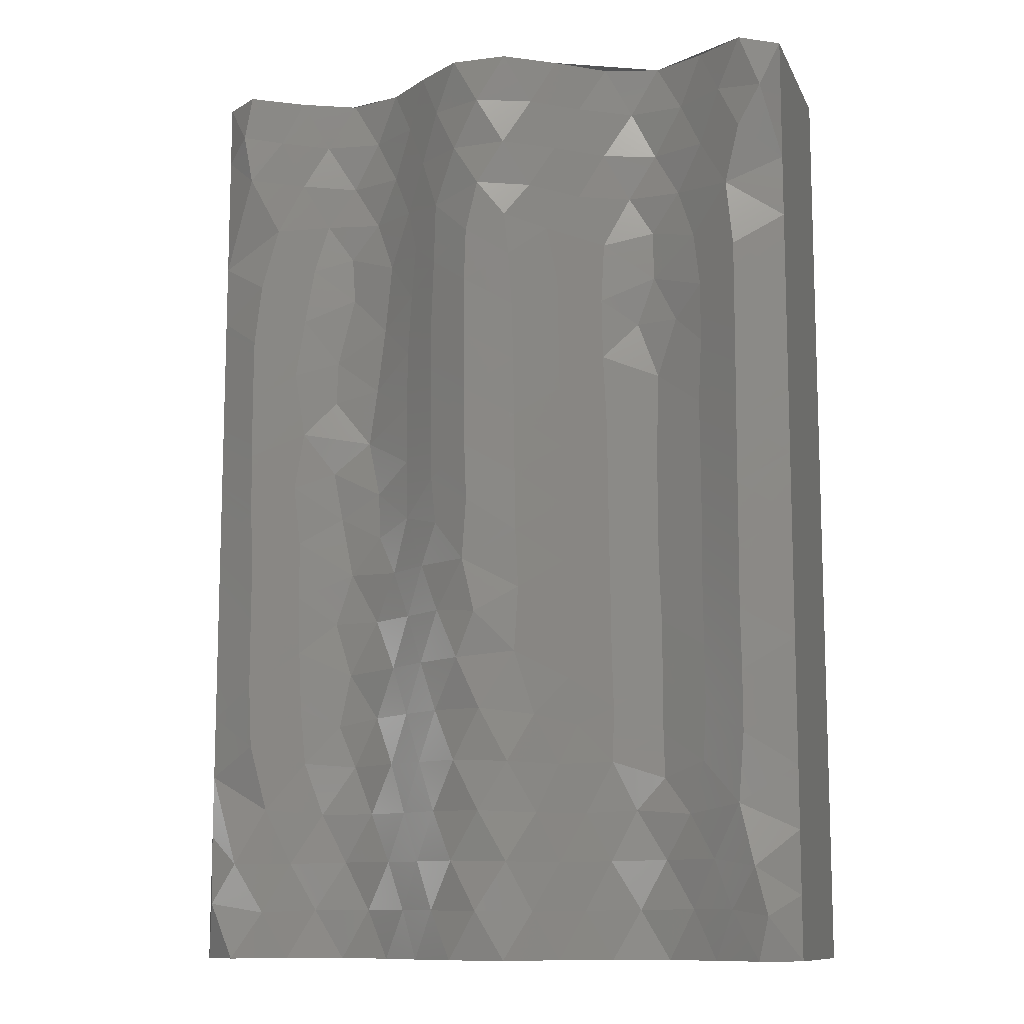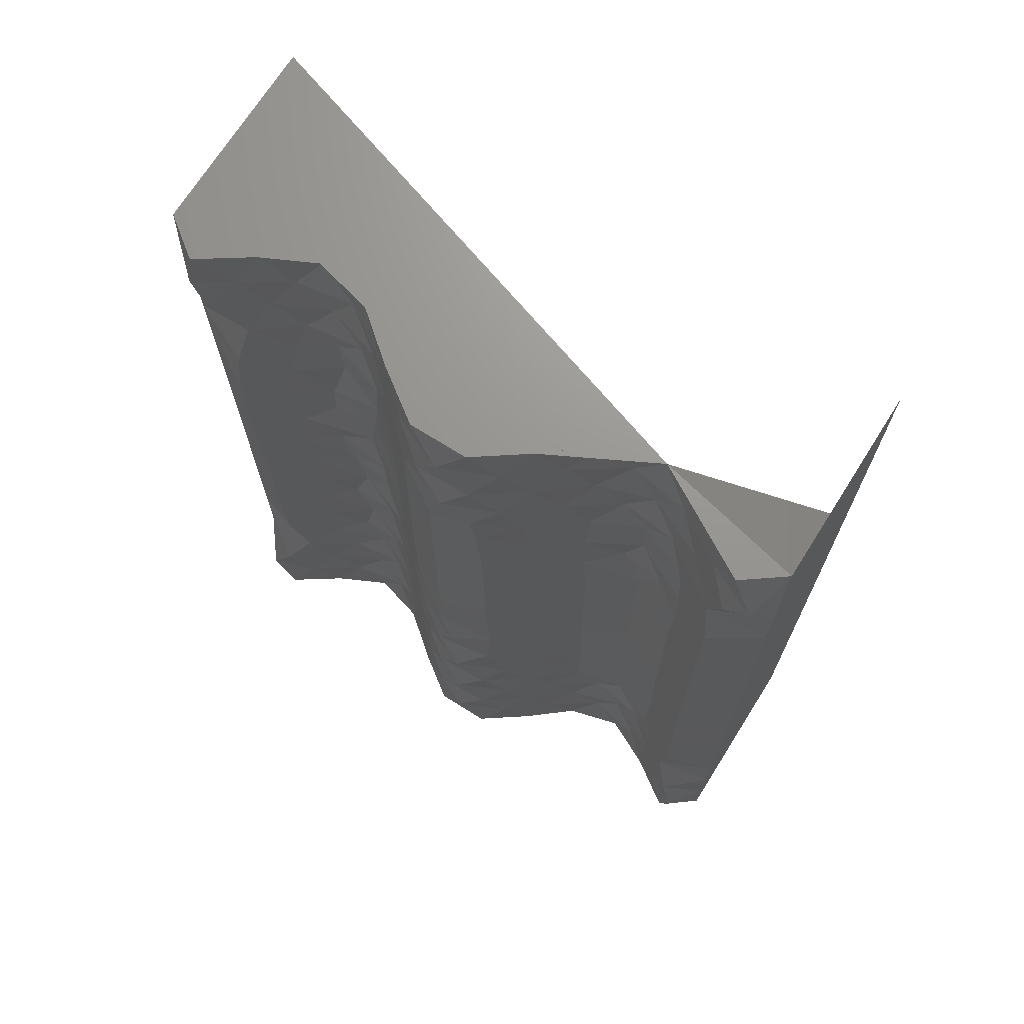
<metadata>
{"format":"stl","ext":"stl","renderer":"f3d","projection":"perspective","resolution":1024,"background":"white","views":[{"elev":-11.1,"azim":-162.5,"up":"+Y"},{"elev":70.8,"azim":-147.8,"up":"+Y"}]}
</metadata>
<code>
# stl→obj: 430 verts, 856 faces
v -1500 3900 450
v -1500 4050 640.2
v -1500 4219 450
v -1500 4050 259.8
v -1500 601.6 450
v -1500 464.7 251.3
v -1500 283.2 450
v -1500 464.7 648.7
v -1500 3450 640.2
v -1500 3600 900
v -1500 3750 640.2
v -1500 2550 640.2
v -1500 2700 900
v -1500 2850 640.2
v -1500 3300 900
v -1500 1650 640.2
v -1500 1800 900
v -1500 1950 640.2
v -1500 2550 259.8
v -1500 2850 259.8
v -1500 2700 0
v -1500 3900 900
v -1500 4200 900
v -1500 1500 900
v -1500 3150 640.2
v -1500 3000 900
v -1500 2400 900
v -1500 1050 640.2
v -1500 1200 900
v -1500 1350 640.2
v -1500 2400 0
v -1500 900 900
v -1500 3150 259.8
v -1500 3300 0
v -1500 3000 0
v -1500 1950 259.8
v -1500 2100 0
v -1500 1800 0
v -1500 4200 0
v -1500 3900 0
v -1500 754.4 648
v -1500 600 900
v -1500 2100 900
v -1500 2250 640.2
v -1500 0 300
v -1500 0 600
v -1500 1650 259.8
v -1500 3450 259.8
v -1500 2250 259.8
v -1500 3750 259.8
v -1500 3600 0
v -1500 754.4 252
v -1500 900 0
v -1500 600 0
v -1500 1350 259.8
v -1500 1200 0
v -1500 1050 259.8
v -1500 1500 0
v -1500 300 0
v -1500 300 900
v -1500 4500 600
v -1500 4500 300
v -1500 219.6 680.4
v -1500 0 900
v -1500 219.6 219.6
v -1500 0 0
v -1500 4282 218.1
v -1500 4500 0
v -1500 4282 681.9
v -1500 4500 900
v -1500 3300 450
v -1500 3600 450
v -1500 2700 450
v -1500 2400 450
v -1500 1800 450
v -1500 2100 450
v -1500 1200 450
v -1500 900 450
v -1500 1500 450
v -1500 3000 450
v -945.3 3809 107.7
v -1227 3772 -75.26
v -1082 4028 27.76
v 592 3553 82.8
v 825.3 3410 147.4
v 635.1 3222 109.2
v 435.3 3344 -40.02
v -807.3 2494 149.8
v -818.7 2870 148.4
v -569.3 2650 67.18
v 1064 3287 39.94
v 904.8 3067 125.1
v 1353 4278 -147.2
v 1320 4500 -133.6
v 1500 4500 0
v -1046 2700 51.32
v -1370 204.6 -151.2
v -1320 0 -133.6
v -1030 3562 61.01
v -551.8 3260 54.48
v -368.6 3082 -97.15
v -556.3 2966 57.74
v -959 684.7 101
v -1088 470.2 23.8
v -1232 724.4 -78.9
v 1188 3771 -47.44
v 1500 3600 0
v 1255 3455 -94.36
v 1189 728.5 -47.75
v 1257 1045 -95.78
v 1500 900 0
v 817.7 1415 148.5
v 1060 1527 42.02
v 1049 1240 49.24
v -1306 4045 -126.5
v -1309 431.4 -127.8
v 1500 4200 0
v 1027 963.7 63.18
v 1025 3568 64.46
v 101.5 1434 -279.1
v -21.92 1183 -298.9
v -180.8 1459 -239.3
v -263.1 1156 -182.9
v -719.2 3144 144.3
v -1037 934.1 57.25
v 1096 2388 18.31
v 1069 2097 36.54
v 873 2228 136
v -1049 2402 49.42
v 786.5 946.1 151.3
v 943.6 707.7 108.5
v 687.3 708.8 134
v 1269 1347 -103.9
v 1269 1656 -104.1
v 869.2 1151 137.2
v 1100 2992 15.22
v 1058 2675 43.68
v 911.1 2850 122.6
v -1047 1778 50.61
v -1050 2100 48.55
v -807.8 1924 149.8
v 56.58 3587 -293.2
v 254.3 3770 -189.5
v 264.9 3474 -181.5
v -1260 2558 -97.95
v -1259 2250 -97.25
v 339.2 1918 -122
v 226.4 1678 -209.5
v 70.62 1915 -289.5
v -365.3 3338 -99.94
v -321 3606 -137
v -565 3554 64.11
v 914.6 2472 121.2
v 1313 4040 -130.3
v 1080 4037 28.84
v 1180 4267 -41.82
v 1313 460 -130.3
v 1194 222.9 -51.62
v 1080 462.6 28.84
v -1258 1941 -96.62
v -1182 234.6 -42.63
v -1089 0 23.3
v -1194 4276 -51.66
v -1320 4500 -133.6
v -1089 4500 23.3
v 1089 4500 23.3
v 1320 0 -133.6
v 1089 0 23.3
v -969.3 237 95.79
v -969.3 4263 95.79
v 969.3 237 95.79
v 969.3 4263 95.79
v 1423 265.5 -148.2
v 1500 0 0
v -806.6 2216 149.9
v -1422 4235 -148.5
v 406 3597 -65.14
v 1500 1500 0
v -402.8 1340 -67.84
v 550.8 1919 53.72
v 816.6 1934 148.7
v 668.3 1682 126
v 1269 1954 -103.9
v 1500 1800 0
v 1282 2544 -112.3
v 1284 2845 -113.4
v 1500 2700 0
v 455.7 2184 -22.67
v 1283 3151 -112.5
v 1500 3000 0
v -803.6 3382 150.2
v 1065 1810 38.76
v -1257 1640 -95.55
v 241.9 2117 -198.5
v -1263 3447 -100.1
v -1263 3153 -99.77
v -1263 1053 -100.1
v -1263 1347 -99.78
v 1500 2400 0
v 1279 2249 -110.2
v 1500 2100 0
v -1262 2861 -99.21
v -584.3 939.2 77.59
v -362.7 921.2 -102.1
v -473 690.8 -8.104
v -1064 3298 39.52
v -1054 1200 46.37
v 251.5 231.6 -191.6
v 354.7 465.7 -108.9
v 458.9 232.6 -19.95
v -461.1 4269 -18.09
v -253.3 4270 -190.2
v -356 4039 -107.8
v 1500 3300 0
v 461.2 4268 -18.06
v 355.1 4037 -108.6
v 253.3 4269 -190.2
v -176.6 2912 -241.8
v -372.3 2784 -93.93
v 961.7 3817 99.68
v 1500 1200 0
v 361.3 0 -103.3
v 684.7 2903 133
v -568.6 4034 66.63
v -700.2 4268 138.7
v 700.2 4268 138.7
v 569.4 4033 67.23
v -387.2 1625 -81.2
v 461.3 3049 -17.93
v 279.4 2906 -170.4
v 280.1 3189 -169.8
v 466.2 2762 -13.81
v 1500 300 0
v -1064 3010 39.81
v -1051 1490 48.19
v -180.2 2627 -239.6
v -589.6 1205 81.18
v -820.6 1342 148.1
v -582.4 1484 76.34
v 48.44 2209 -295
v -185.8 2053 -236.3
v -154.4 3455 -254.4
v 65.48 3331 -291
v -169.7 3196 -245.8
v -820.2 1080 148.2
v 64.2 3050 -291.3
v -182.7 2341 -238.2
v -379 2487 -88.22
v 61.37 2767 -292
v -197.4 1772 -229
v 233.6 1188 -204.5
v 339.6 1434 -121.6
v 464 3809 -15.72
v 241.8 702.2 -198.6
v 456.3 704.7 -22.13
v 276.7 2622 -172.5
v 569.9 468.3 67.61
v -838.7 0 144.9
v -838.7 4500 144.9
v 446 1191 -30.89
v -458.2 3797 -20.58
v 59.62 2482 -292.5
v -819.5 1631 148.3
v -381.8 2200 -85.88
v -17.3 697.6 -299.3
v 115.6 940.4 -273.3
v 346.5 945.9 -115.8
v 838.7 0 144.9
v 838.7 4500 144.9
v 463.6 2477 -16
v -271.3 689.3 -176.6
v -150 930.3 -256.8
v 730.7 2625 147
v -579.6 1772 74.4
v -384.6 1912 -83.45
v -921.2 3151 118.5
v 272 2346 -176.1
v 665.9 2348 125
v 441.6 1681 -34.63
v -361.3 4500 -103.3
v -573.5 2347 70.11
v -246.6 3824 -195.1
v -575.3 2062 71.37
v 693.6 3811 136.4
v -130.1 4043 -266.8
v 128.4 464.4 -267.6
v -145.3 458.1 -259.2
v 549.7 1433 52.87
v -684.4 3810 132.9
v -819.5 4031 148.3
v -134 4500 -264.9
v 829.3 4030 146.7
v 555.7 952.5 57.35
v -577.9 4500 73.22
v 134 4500 -264.9
v 361.3 4500 -103.3
v 660.3 1189 122.3
v 577.9 4500 73.22
v 829.4 470.7 146.7
v 700.7 234.3 138.9
v 129.7 4037 -266.9
v -574.4 463.3 70.74
v -700.9 234 138.9
v -829.5 469.8 146.6
v 134 0 -264.9
v -577.9 0 73.22
v 838.9 3637 144.8
v -688.4 707.3 134.4
v 577.9 0 73.22
v -4.273 229.2 -300
v -467.6 229.7 -12.62
v 0.1297 4268 -300
v -134 0 -264.9
v -361.3 0 -103.3
v -254.3 225.3 -189.4
v 1500 3900 0
v -365.1 456.9 -100.1
v 6.015 1653 -299.9
v 893.3 1678 129.3
v -800.1 3621 150.5
v -4.492 3829 -300
v -439 1113 -36.89
v -135.5 3661 -264.1
v 655.7 2117 120.1
v -826 860.9 147.2
v 1500 600 0
v 1500 3900 450
v 1500 4050 259.8
v 1500 4219 450
v 1500 4050 640.2
v 1500 601.6 450
v 1500 464.7 648.7
v 1500 283.2 450
v 1500 464.7 251.3
v 1500 3450 259.8
v 1500 3750 259.8
v 1500 2550 259.8
v 1500 2850 259.8
v 1500 1650 259.8
v 1500 1950 259.8
v 1500 2550 640.2
v 1500 2850 640.2
v 1500 2700 900
v 1500 2400 900
v 1500 3150 259.8
v 1500 3150 640.2
v 1500 3300 900
v 1500 3000 900
v 1500 1950 640.2
v 1500 2100 900
v 1500 1800 900
v 1500 1050 259.8
v 1500 1350 259.8
v 1500 4200 900
v 1500 3900 900
v 1500 0 600
v 1500 0 300
v 1500 3750 640.2
v 1500 3600 900
v 1500 3450 640.2
v 1500 1650 640.2
v 1500 2250 640.2
v 1500 754.4 252
v 1500 2250 259.8
v 1500 754.4 648
v 1500 900 900
v 1500 600 900
v 1500 1350 640.2
v 1500 1200 900
v 1500 1050 640.2
v 1500 1500 900
v 1500 300 900
v 1500 4500 300
v 1500 4500 600
v 1500 219.6 680.4
v 1500 0 900
v 1500 219.6 219.6
v 1500 4282 681.9
v 1500 4500 900
v 1500 4282 218.1
v 1500 3300 450
v 1500 3600 450
v 1500 2400 450
v 1500 2700 450
v 1500 2100 450
v 1500 1800 450
v 1500 1200 450
v 1500 1500 450
v 1500 900 450
v 1500 3000 450
v 320 0 190
v 604.9 0 374.4
v 336.5 0 449.5
v -646.3 0 334.9
v -328.7 0 182.1
v -382.5 0 452.9
v -146.8 0 617
v 81.76 0 406.9
v 179.8 0 657.8
v -158.7 0 368.4
v 750 0 640.2
v 484.2 0 663.3
v 300 0 900
v 1050 0 621.7
v 1071 0 303.3
v 1283 0 450
v -1078 0 308
v -1055 0 618.9
v -1283 0 450
v -887.2 0 434.8
v 867 0 430.2
v 1302 0 150
v -1302 0 150
v -12.72 0 157.7
v 177.6 0 -3.423
v 900 0 900
v -900 0 900
v -753.8 0 642.4
v 1200 0 900
v -1200 0 900
v 600 0 900
v -562.7 0 531.6
v -9.993e-11 0 900
v -300 0 900
v -600 0 900
v -3.467 0 -65.03
v -450 0 698.1
v 1285 0 685
v -1286 0 684.9
v -181.8 0 -4.236
f 1 2 3
f 1 3 4
f 5 6 7
f 5 7 8
f 9 10 11
f 12 13 14
f 9 15 10
f 16 17 18
f 19 20 21
f 2 22 23
f 16 24 17
f 25 26 15
f 12 27 13
f 28 29 30
f 19 21 31
f 28 32 29
f 33 34 35
f 36 37 38
f 4 39 40
f 41 42 32
f 11 10 22
f 18 17 43
f 14 13 26
f 30 29 24
f 9 25 15
f 28 41 32
f 44 18 43
f 7 45 46
f 44 43 27
f 2 11 22
f 16 30 24
f 25 14 26
f 33 35 20
f 36 38 47
f 33 48 34
f 36 49 37
f 50 51 48
f 12 44 27
f 52 53 54
f 50 4 40
f 50 40 51
f 55 56 57
f 55 58 56
f 47 38 58
f 48 51 34
f 49 31 37
f 20 35 21
f 57 56 53
f 55 47 58
f 19 31 49
f 52 57 53
f 6 54 59
f 8 60 42
f 8 42 41
f 6 52 54
f 3 61 62
f 63 64 60
f 65 59 66
f 63 46 64
f 65 66 45
f 67 62 68
f 67 68 39
f 69 23 70
f 69 70 61
f 71 72 48
f 72 9 11
f 73 20 19
f 74 12 73
f 75 18 76
f 74 73 19
f 75 76 36
f 75 16 18
f 71 9 72
f 73 12 14
f 72 50 48
f 77 55 57
f 77 28 30
f 71 48 33
f 76 49 36
f 78 41 28
f 79 47 55
f 79 75 47
f 76 18 44
f 1 72 11
f 75 36 47
f 1 50 72
f 80 33 20
f 80 20 73
f 79 16 75
f 79 55 77
f 79 77 30
f 80 73 14
f 1 4 50
f 78 77 57
f 78 28 77
f 80 14 25
f 79 30 16
f 74 44 12
f 71 80 25
f 1 11 2
f 71 33 80
f 78 57 52
f 71 25 9
f 74 19 49
f 74 49 76
f 74 76 44
f 65 6 59
f 63 60 8
f 5 78 52
f 5 41 78
f 69 2 23
f 67 39 4
f 63 7 46
f 65 45 7
f 5 52 6
f 5 8 41
f 65 7 6
f 63 8 7
f 69 3 2
f 67 4 3
f 67 3 62
f 69 61 3
f 81 82 83
f 84 85 86
f 84 86 87
f 88 89 90
f 85 91 92
f 93 94 95
f 88 96 89
f 97 98 66
f 86 85 92
f 81 99 82
f 100 101 102
f 103 104 105
f 106 107 108
f 109 110 111
f 112 113 114
f 115 83 82
f 116 105 104
f 102 90 89
f 93 95 117
f 118 110 109
f 119 106 108
f 97 66 59
f 120 121 122
f 123 122 121
f 100 102 124
f 103 105 125
f 126 127 128
f 129 96 88
f 130 131 132
f 113 133 114
f 113 134 133
f 135 112 114
f 136 137 138
f 139 140 141
f 142 143 144
f 145 146 31
f 147 148 149
f 130 118 131
f 100 150 101
f 151 150 152
f 129 146 145
f 126 128 153
f 154 155 156
f 157 158 159
f 139 160 140
f 161 162 98
f 163 164 165
f 156 166 94
f 158 167 168
f 161 104 169
f 163 170 83
f 158 171 159
f 156 155 172
f 115 163 83
f 116 104 161
f 173 174 167
f 160 37 146
f 129 175 140
f 176 68 164
f 129 145 96
f 177 144 143
f 133 134 178
f 123 179 122
f 140 160 146
f 180 181 182
f 136 138 92
f 100 152 150
f 183 184 134
f 185 186 187
f 180 147 188
f 189 190 186
f 129 88 175
f 115 82 40
f 116 54 105
f 100 124 191
f 136 186 137
f 124 102 89
f 129 140 146
f 192 183 134
f 160 193 38
f 114 110 118
f 145 31 21
f 100 191 152
f 194 147 149
f 195 196 34
f 197 56 198
f 82 51 40
f 105 54 53
f 160 38 37
f 175 141 140
f 185 199 200
f 183 200 201
f 202 21 35
f 193 58 38
f 203 204 205
f 206 196 195
f 207 197 198
f 91 119 108
f 139 193 160
f 145 21 202
f 208 209 210
f 211 212 213
f 189 108 214
f 127 200 183
f 200 199 201
f 134 184 178
f 186 190 187
f 215 216 217
f 101 218 219
f 131 118 109
f 91 108 189
f 220 106 119
f 108 107 214
f 110 221 111
f 208 210 222
f 195 34 51
f 196 35 34
f 198 56 58
f 197 53 56
f 146 37 31
f 105 53 197
f 82 195 51
f 173 158 157
f 173 167 158
f 193 198 58
f 202 35 196
f 185 187 199
f 183 201 184
f 113 192 134
f 176 164 163
f 86 92 223
f 99 206 195
f 125 197 207
f 189 214 190
f 211 224 225
f 215 226 227
f 179 228 122
f 191 206 99
f 229 230 231
f 219 90 102
f 229 232 230
f 133 110 114
f 173 233 174
f 234 196 206
f 82 99 195
f 105 197 125
f 235 207 198
f 161 169 162
f 163 165 170
f 219 218 236
f 192 127 183
f 237 238 239
f 179 237 239
f 240 149 241
f 242 243 244
f 176 163 115
f 245 238 237
f 244 246 218
f 243 246 244
f 236 247 248
f 176 39 68
f 246 249 218
f 156 172 166
f 158 168 171
f 218 249 236
f 238 207 235
f 86 223 229
f 122 228 250
f 251 120 252
f 216 227 253
f 209 254 255
f 230 232 256
f 209 255 257
f 169 258 162
f 170 165 259
f 251 252 260
f 213 261 224
f 249 262 236
f 262 247 236
f 219 236 248
f 263 238 235
f 181 127 192
f 179 239 228
f 247 241 264
f 265 266 254
f 229 223 232
f 239 238 263
f 89 96 234
f 251 260 267
f 254 267 255
f 248 247 264
f 171 168 268
f 172 269 166
f 202 196 234
f 144 231 243
f 193 235 198
f 251 121 120
f 96 202 234
f 232 270 256
f 215 227 216
f 271 272 265
f 223 273 232
f 228 239 274
f 143 216 253
f 274 239 263
f 219 248 90
f 250 228 275
f 276 191 124
f 149 250 241
f 211 213 224
f 256 262 249
f 275 228 274
f 188 277 270
f 278 188 270
f 241 250 275
f 180 182 279
f 211 280 212
f 230 249 246
f 145 202 96
f 133 178 221
f 273 270 232
f 180 279 147
f 90 248 281
f 282 261 213
f 133 221 110
f 141 274 263
f 264 241 275
f 270 277 256
f 283 275 274
f 120 148 252
f 231 246 243
f 283 264 275
f 230 256 249
f 266 267 254
f 278 270 273
f 138 273 223
f 240 241 247
f 150 242 244
f 283 274 141
f 281 248 264
f 229 231 87
f 283 281 264
f 278 273 153
f 283 175 281
f 139 141 263
f 277 262 256
f 253 227 284
f 175 88 281
f 92 138 223
f 285 213 212
f 286 287 265
f 245 125 207
f 88 90 281
f 182 288 279
f 139 263 235
f 255 132 257
f 230 246 231
f 272 266 265
f 261 289 224
f 240 262 277
f 87 231 144
f 224 290 225
f 147 279 148
f 279 288 252
f 212 280 291
f 283 141 175
f 204 272 271
f 139 235 193
f 227 226 292
f 252 288 260
f 85 119 91
f 148 279 252
f 267 293 255
f 240 247 262
f 211 225 294
f 251 267 266
f 137 186 185
f 217 295 296
f 288 297 260
f 297 293 260
f 215 298 226
f 293 132 255
f 257 299 300
f 215 217 296
f 301 217 216
f 302 303 304
f 260 293 267
f 132 299 257
f 284 227 292
f 285 282 213
f 121 266 272
f 245 207 238
f 194 188 147
f 208 222 305
f 303 306 258
f 225 259 294
f 289 290 224
f 307 85 84
f 152 289 261
f 169 303 258
f 170 259 225
f 286 265 254
f 109 157 159
f 106 155 154
f 142 243 242
f 86 229 87
f 308 302 304
f 287 271 265
f 300 268 309
f 226 298 269
f 286 310 287
f 311 306 303
f 312 291 295
f 310 305 313
f 171 268 300
f 172 226 269
f 155 292 172
f 159 171 299
f 311 303 302
f 251 266 121
f 304 303 169
f 290 170 225
f 203 205 308
f 104 304 169
f 83 170 290
f 210 300 309
f 210 257 300
f 292 226 172
f 299 171 300
f 210 209 257
f 126 200 127
f 311 314 306
f 210 309 222
f 101 244 218
f 301 312 217
f 286 254 209
f 136 92 91
f 286 209 208
f 315 310 313
f 131 109 159
f 220 155 106
f 315 287 310
f 142 144 243
f 301 216 143
f 315 313 314
f 211 294 280
f 215 296 298
f 285 212 312
f 154 117 316
f 301 285 312
f 112 288 182
f 315 314 311
f 205 317 302
f 101 150 244
f 212 291 312
f 136 91 189
f 317 315 311
f 116 59 54
f 286 208 310
f 101 219 102
f 217 312 295
f 318 120 122
f 84 253 284
f 151 152 261
f 319 182 181
f 123 272 204
f 208 305 310
f 317 311 302
f 276 206 191
f 205 271 317
f 131 299 132
f 130 132 293
f 194 149 240
f 220 284 292
f 103 308 304
f 205 204 271
f 318 149 148
f 81 83 290
f 177 143 253
f 194 277 188
f 317 271 287
f 128 127 181
f 317 287 315
f 276 124 89
f 205 302 308
f 135 114 118
f 307 84 284
f 320 152 191
f 276 89 234
f 319 181 192
f 321 143 142
f 322 204 203
f 318 148 120
f 112 297 288
f 323 151 282
f 151 242 150
f 151 261 282
f 321 282 285
f 203 245 237
f 319 113 112
f 136 189 186
f 323 242 151
f 93 156 94
f 177 87 144
f 321 301 143
f 97 161 98
f 93 154 156
f 131 159 299
f 220 292 155
f 322 203 237
f 320 289 152
f 103 304 104
f 319 112 182
f 81 290 289
f 135 118 130
f 97 116 161
f 137 126 153
f 123 121 272
f 126 185 200
f 93 117 154
f 177 84 87
f 324 181 180
f 130 293 297
f 97 59 116
f 128 278 153
f 318 122 250
f 137 185 126
f 324 180 188
f 318 250 149
f 320 191 99
f 319 192 113
f 324 188 278
f 321 285 301
f 322 237 179
f 135 297 112
f 322 123 204
f 325 125 245
f 307 119 85
f 194 240 277
f 323 142 242
f 307 284 220
f 276 234 206
f 325 203 308
f 325 308 103
f 324 128 181
f 325 245 203
f 320 99 81
f 177 253 84
f 323 282 321
f 322 179 123
f 325 103 125
f 307 220 119
f 323 321 142
f 320 81 289
f 135 130 297
f 324 278 128
f 176 40 39
f 176 115 40
f 173 326 233
f 157 111 326
f 173 157 326
f 109 111 157
f 154 316 107
f 106 154 107
f 137 273 138
f 137 153 273
f 327 328 329
f 327 329 330
f 331 332 333
f 331 333 334
f 335 107 336
f 335 214 107
f 337 187 338
f 339 184 340
f 341 342 343
f 341 343 344
f 345 190 214
f 346 347 348
f 349 350 351
f 336 107 316
f 328 316 117
f 339 178 184
f 337 199 187
f 335 345 214
f 352 221 353
f 352 111 221
f 330 354 355
f 333 356 357
f 328 336 316
f 358 359 360
f 346 348 342
f 349 351 361
f 346 360 347
f 349 362 350
f 363 326 111
f 340 184 201
f 338 187 190
f 353 221 178
f 364 340 201
f 364 201 199
f 352 363 111
f 365 366 367
f 358 355 359
f 345 338 190
f 339 353 178
f 368 369 370
f 358 330 355
f 337 364 199
f 368 371 369
f 361 351 371
f 360 359 347
f 362 344 350
f 342 348 343
f 370 369 366
f 368 361 371
f 341 344 362
f 365 370 366
f 334 233 326
f 332 367 372
f 332 365 367
f 334 326 363
f 329 373 374
f 375 376 356
f 375 372 376
f 377 174 233
f 377 357 174
f 378 374 379
f 378 379 354
f 380 117 95
f 380 95 373
f 381 382 360
f 382 335 336
f 383 337 384
f 384 342 341
f 383 384 341
f 385 386 340
f 386 339 340
f 384 337 338
f 382 358 360
f 385 349 386
f 381 335 382
f 387 352 353
f 387 368 370
f 327 358 382
f 385 362 349
f 327 382 336
f 381 360 346
f 388 386 361
f 388 361 368
f 389 363 352
f 386 349 361
f 385 340 364
f 390 346 342
f 388 339 386
f 389 387 370
f 390 342 384
f 389 352 387
f 388 387 353
f 388 368 387
f 390 384 338
f 327 330 358
f 327 336 328
f 383 364 337
f 388 353 339
f 390 338 345
f 381 346 390
f 381 390 345
f 389 370 365
f 383 362 385
f 381 345 335
f 383 341 362
f 383 385 364
f 377 233 334
f 375 332 372
f 331 363 389
f 331 389 365
f 380 328 117
f 378 354 330
f 375 356 333
f 377 333 357
f 331 365 332
f 331 334 363
f 377 334 333
f 375 333 332
f 380 329 328
f 378 330 329
f 378 329 374
f 380 373 329
f 391 392 393
f 394 395 396
f 306 395 394
f 391 309 392
f 397 398 399
f 398 397 400
f 392 401 402
f 393 392 402
f 403 399 402
f 399 393 402
f 404 405 406
f 407 408 409
f 258 394 410
f 405 404 411
f 167 174 412
f 66 98 413
f 391 414 415
f 391 398 414
f 408 407 410
f 168 167 412
f 98 162 413
f 391 393 398
f 404 416 401
f 407 258 410
f 417 408 418
f 394 418 410
f 419 416 404
f 417 420 408
f 416 421 401
f 418 394 422
f 423 424 397
f 306 314 395
f 425 417 418
f 423 397 399
f 174 357 412
f 45 66 413
f 222 309 391
f 398 393 399
f 162 258 407
f 268 168 405
f 403 423 399
f 313 305 426
f 258 306 394
f 309 268 392
f 396 397 427
f 401 392 411
f 413 407 409
f 405 412 406
f 425 418 427
f 397 424 427
f 397 396 400
f 421 403 402
f 268 405 411
f 392 268 411
f 356 376 428
f 64 46 429
f 376 419 428
f 420 64 429
f 404 401 411
f 396 395 400
f 400 395 414
f 414 395 430
f 162 407 413
f 405 168 412
f 314 313 430
f 305 222 415
f 313 426 430
f 426 305 415
f 45 413 409
f 412 357 406
f 46 45 409
f 357 356 406
f 427 418 422
f 424 425 427
f 401 421 402
f 418 408 410
f 404 406 428
f 409 408 429
f 394 396 422
f 419 404 428
f 408 420 429
f 414 426 415
f 395 314 430
f 222 391 415
f 46 409 429
f 406 356 428
f 398 400 414
f 426 414 430
f 396 427 422
f 10 15 22
f 23 22 70
f 17 24 43
f 15 26 22
f 13 27 26
f 29 32 24
f 32 42 24
f 27 43 26
f 42 60 24
f 62 61 68
f 60 64 24
f 61 70 68
f 95 94 373
f 165 164 259
f 94 166 373
f 164 68 259
f 166 269 373
f 291 280 295
f 296 295 298
f 294 259 280
f 269 298 373
f 344 343 350
f 348 347 343
f 351 350 371
f 355 354 359
f 367 366 372
f 369 371 366
f 347 359 343
f 374 373 379
f 376 372 419
f 354 379 359
f 416 419 421
f 420 417 64
f 424 423 425
f 417 425 64
f 423 403 425
f 403 421 425
f 70 22 26
f 43 24 64
f 26 43 64
f 68 70 26
f 259 68 26
f 295 280 259
f 298 295 259
f 373 298 259
f 350 343 359
f 371 350 359
f 372 366 371
f 379 373 259
f 419 372 371
f 359 379 259
f 421 419 371
f 64 425 421
f 26 64 259
f 371 359 421
f 359 259 421
f 64 421 259

</code>
